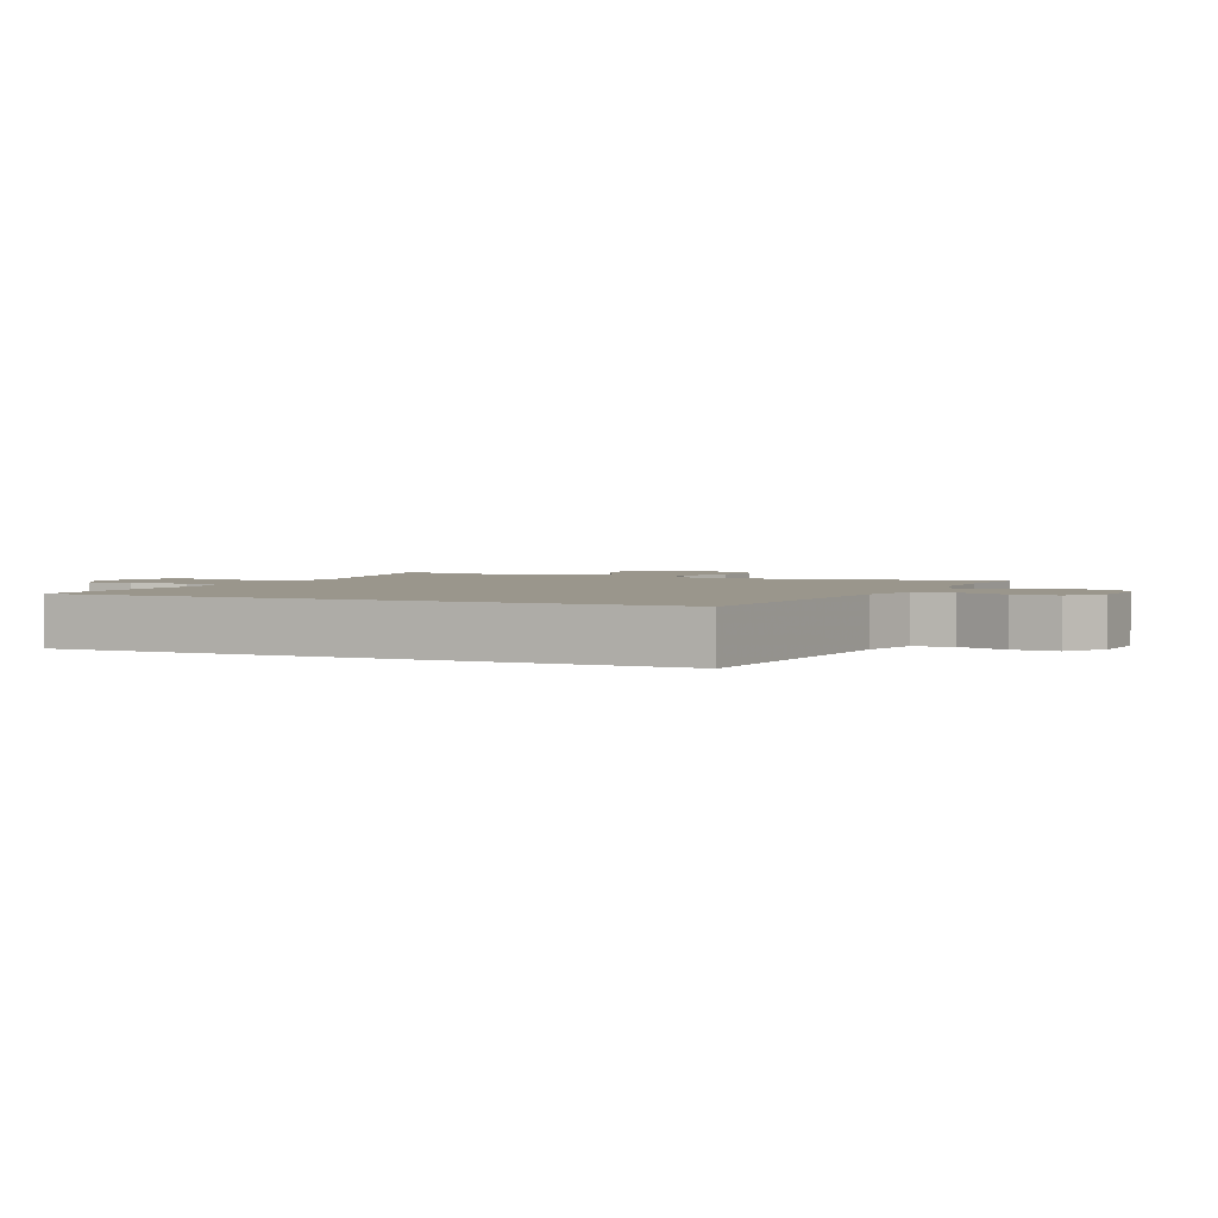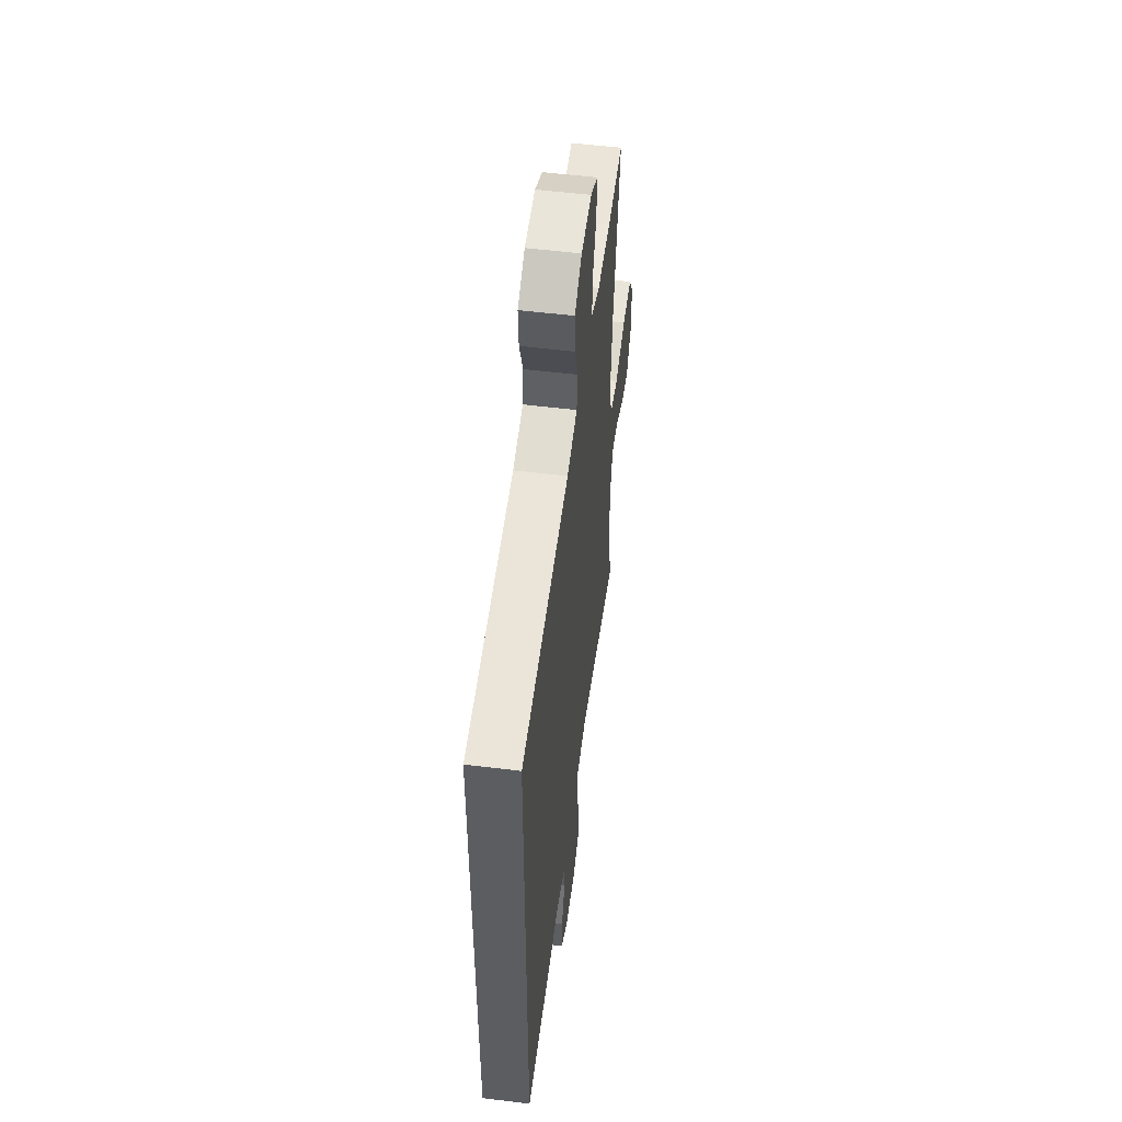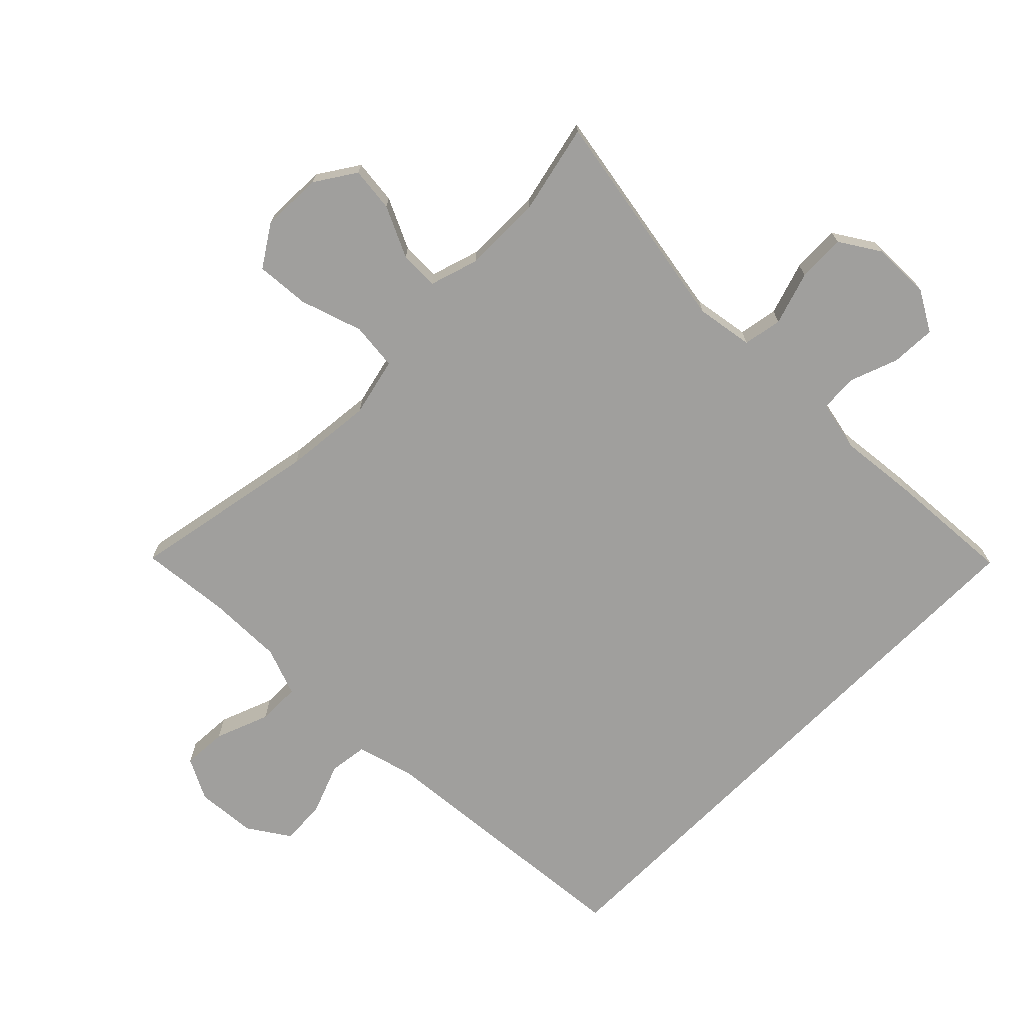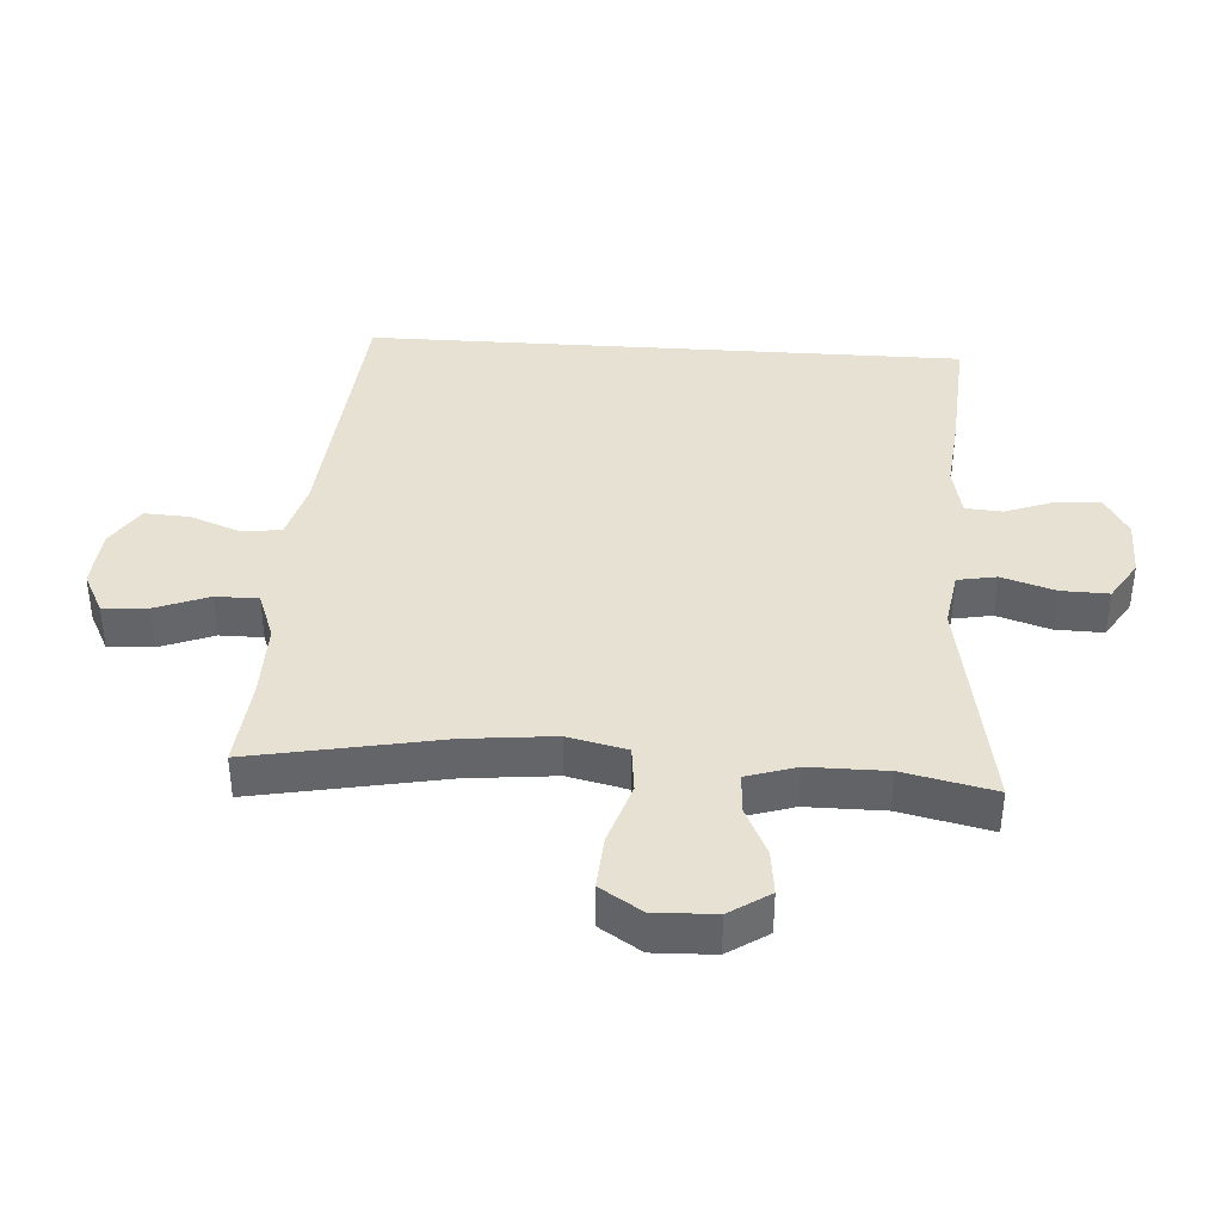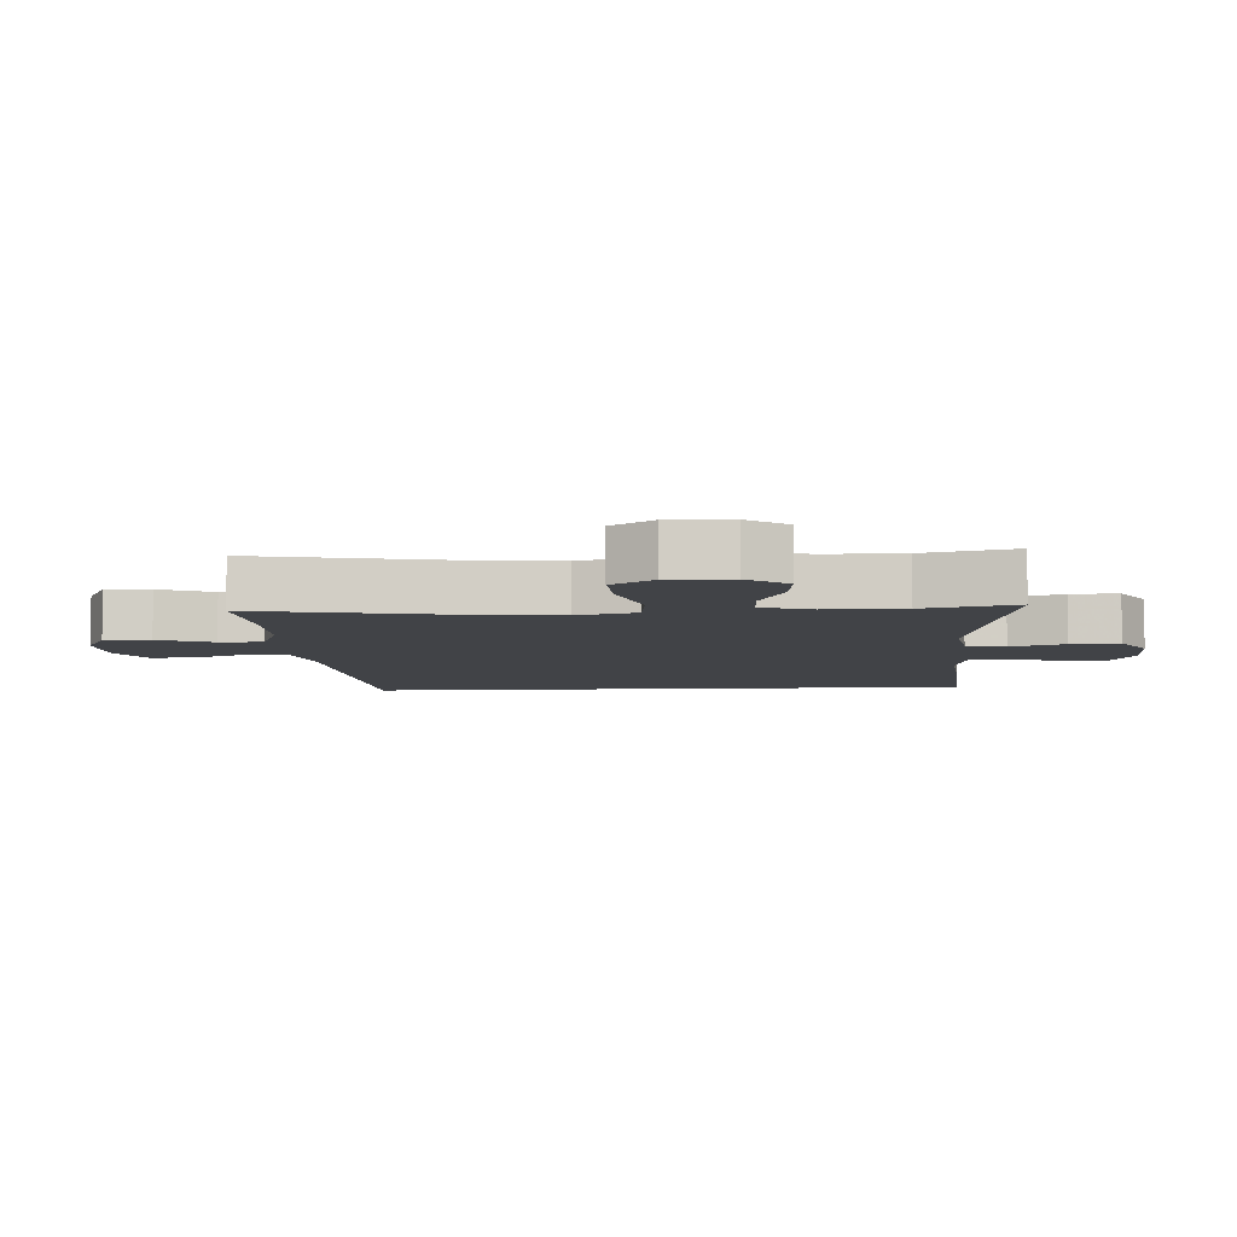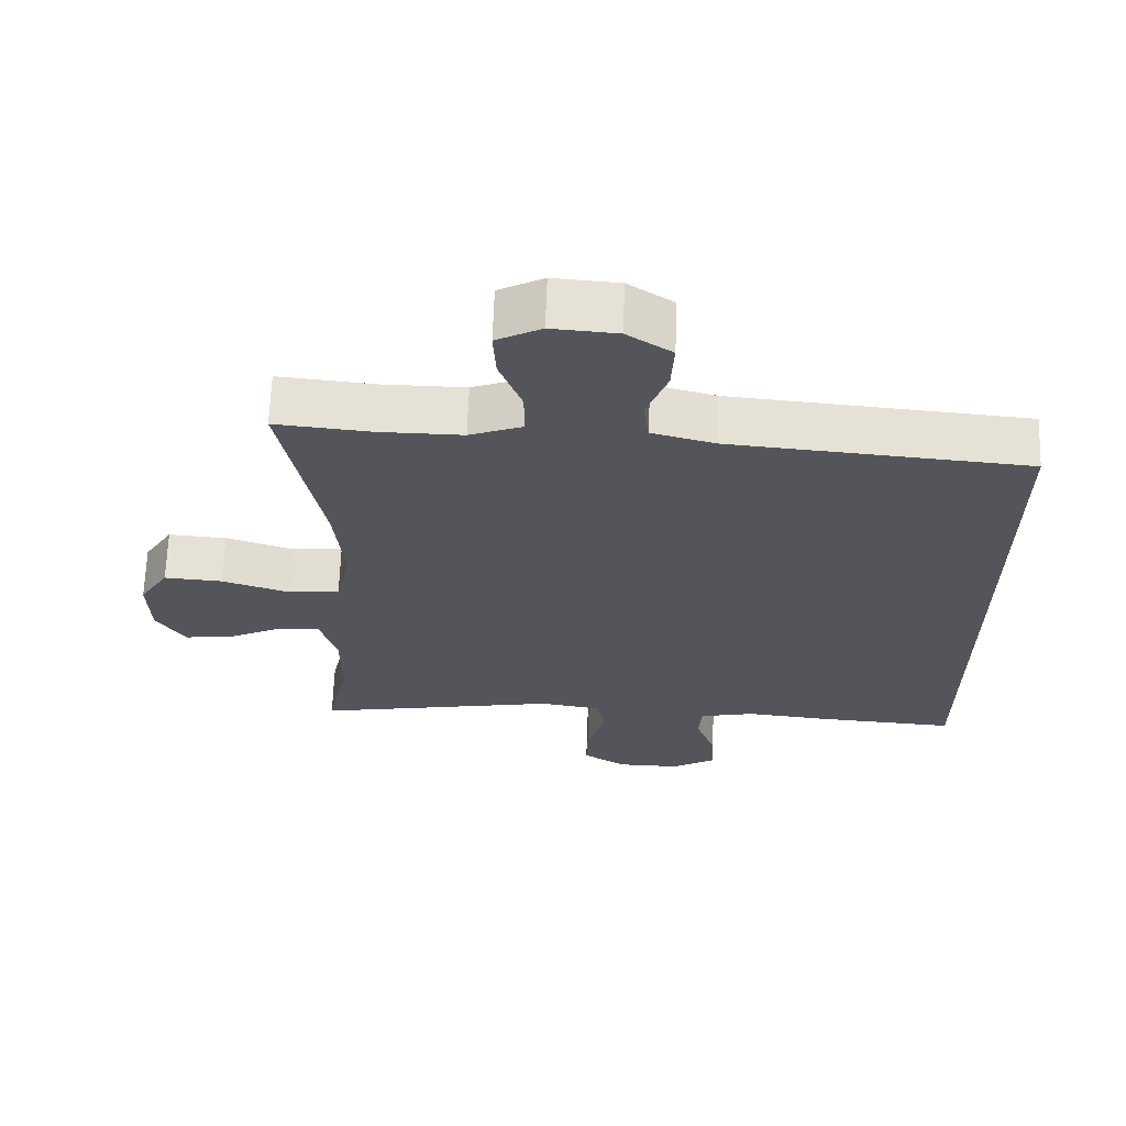
<metadata>
{"format":"obj","ext":"obj","renderer":"f3d","projection":"perspective","resolution":1024,"background":"white","views":[{"elev":2.5,"azim":-65.3,"up":"+Y"},{"elev":53.4,"azim":-82.5,"up":"+Z"},{"elev":-71.3,"azim":135.3,"up":"+Y"},{"elev":38.8,"azim":93.8,"up":"+Y"},{"elev":-7.3,"azim":93.4,"up":"+Y"},{"elev":65.1,"azim":-178.0,"up":"+Z"}]}
</metadata>
<code>
v -0.5 0.07 0.448
v -0.079 0.07 0.484
v 0.011 0.07 0.508
v 0.019 0.07 0.568
v -0.011 0.07 0.646
v -0.015 0.07 0.716
v 0.049 0.07 0.758
v 0.142 0.07 0.765
v 0.206 0.07 0.732
v 0.202 0.07 0.663
v 0.17 0.07 0.58
v 0.17 0.07 0.514
v 0.245 0.07 0.486
v 0.363 0.07 0.487
v 0.5 0.07 0.5
v 0.444 0.07 0.208
v 0.43 0.07 0.071
v 0.451 0.07 -0.02
v 0.524 0.07 -0.028
v 0.62 0.07 0.003
v 0.703 0.07 0.009
v 0.744 0.07 -0.055
v 0.741 0.07 -0.149
v 0.7 0.07 -0.211
v 0.631 0.07 -0.203
v 0.553 0.07 -0.166
v 0.493 0.07 -0.164
v 0.469 0.07 -0.24
v 0.469 0.07 -0.36
v 0.5 0.07 -0.5
v 0.152 0.07 -0.438
v 0.064 0.07 -0.452
v 0.053 0.07 -0.512
v 0.079 0.07 -0.594
v 0.081 0.07 -0.668
v 0.019 0.07 -0.707
v -0.071 0.07 -0.708
v -0.133 0.07 -0.672
v -0.13 0.07 -0.603
v -0.102 0.07 -0.527
v -0.106 0.07 -0.47
v -0.184 0.07 -0.453
v -0.303 0.07 -0.465
v -0.5 0.07 -0.478
v -0.5 0 0.448
v -0.079 0 0.484
v 0.011 0 0.508
v 0.019 0 0.568
v -0.011 0 0.646
v -0.015 0 0.716
v 0.049 0 0.758
v 0.142 0 0.765
v 0.206 0 0.732
v 0.202 0 0.663
v 0.17 0 0.58
v 0.17 0 0.514
v 0.245 0 0.486
v 0.363 0 0.487
v 0.5 0 0.5
v 0.444 0 0.208
v 0.43 0 0.071
v 0.451 0 -0.02
v 0.524 0 -0.028
v 0.62 0 0.003
v 0.703 0 0.009
v 0.744 0 -0.055
v 0.741 0 -0.149
v 0.7 0 -0.211
v 0.631 0 -0.203
v 0.553 0 -0.166
v 0.493 0 -0.164
v 0.469 0 -0.24
v 0.469 0 -0.36
v 0.5 0 -0.5
v 0.152 0 -0.438
v 0.064 0 -0.452
v 0.053 0 -0.512
v 0.079 0 -0.594
v 0.081 0 -0.668
v 0.019 0 -0.707
v -0.071 0 -0.708
v -0.133 0 -0.672
v -0.13 0 -0.603
v -0.102 0 -0.527
v -0.106 0 -0.47
v -0.184 0 -0.453
v -0.303 0 -0.465
v -0.5 0 -0.478
f 44 1 2
f 43 44 2
f 42 43 2
f 41 42 2 3
f 40 41 3 4
f 38 39 40
f 37 38 40
f 36 37 40
f 35 36 40
f 34 35 40
f 33 34 40
f 32 33 40 4
f 31 32 4
f 29 30 31 4
f 5 6 7
f 4 5 7
f 29 4 7
f 28 29 7
f 27 28 7
f 24 25 26
f 23 24 26
f 22 23 26
f 21 22 26
f 20 21 26
f 19 20 26
f 18 19 26 27
f 14 15 16
f 13 14 16 17
f 12 13 17 18
f 9 10 11
f 8 9 11
f 7 8 11
f 7 11 12
f 27 7 12
f 12 18 27
f 46 45 88
f 46 88 87
f 46 87 86
f 47 46 86 85
f 48 47 85 84
f 84 83 82
f 84 82 81
f 84 81 80
f 84 80 79
f 84 79 78
f 84 78 77
f 48 84 77 76
f 48 76 75
f 48 75 74 73
f 51 50 49
f 51 49 48
f 51 48 73
f 51 73 72
f 51 72 71
f 70 69 68
f 70 68 67
f 70 67 66
f 70 66 65
f 70 65 64
f 70 64 63
f 71 70 63 62
f 60 59 58
f 61 60 58 57
f 62 61 57 56
f 55 54 53
f 55 53 52
f 55 52 51
f 56 55 51
f 56 51 71
f 71 62 56
f 1 45 46 2
f 2 46 47 3
f 3 47 48 4
f 4 48 49 5
f 5 49 50 6
f 6 50 51 7
f 7 51 52 8
f 8 52 53 9
f 9 53 54 10
f 10 54 55 11
f 11 55 56 12
f 12 56 57 13
f 13 57 58 14
f 14 58 59 15
f 15 59 60 16
f 16 60 61 17
f 17 61 62 18
f 18 62 63 19
f 19 63 64 20
f 20 64 65 21
f 21 65 66 22
f 22 66 67 23
f 23 67 68 24
f 24 68 69 25
f 25 69 70 26
f 26 70 71 27
f 27 71 72 28
f 28 72 73 29
f 29 73 74 30
f 30 74 75 31
f 31 75 76 32
f 32 76 77 33
f 33 77 78 34
f 34 78 79 35
f 35 79 80 36
f 36 80 81 37
f 37 81 82 38
f 38 82 83 39
f 39 83 84 40
f 40 84 85 41
f 41 85 86 42
f 42 86 87 43
f 43 87 88 44
f 44 88 45 1

</code>
